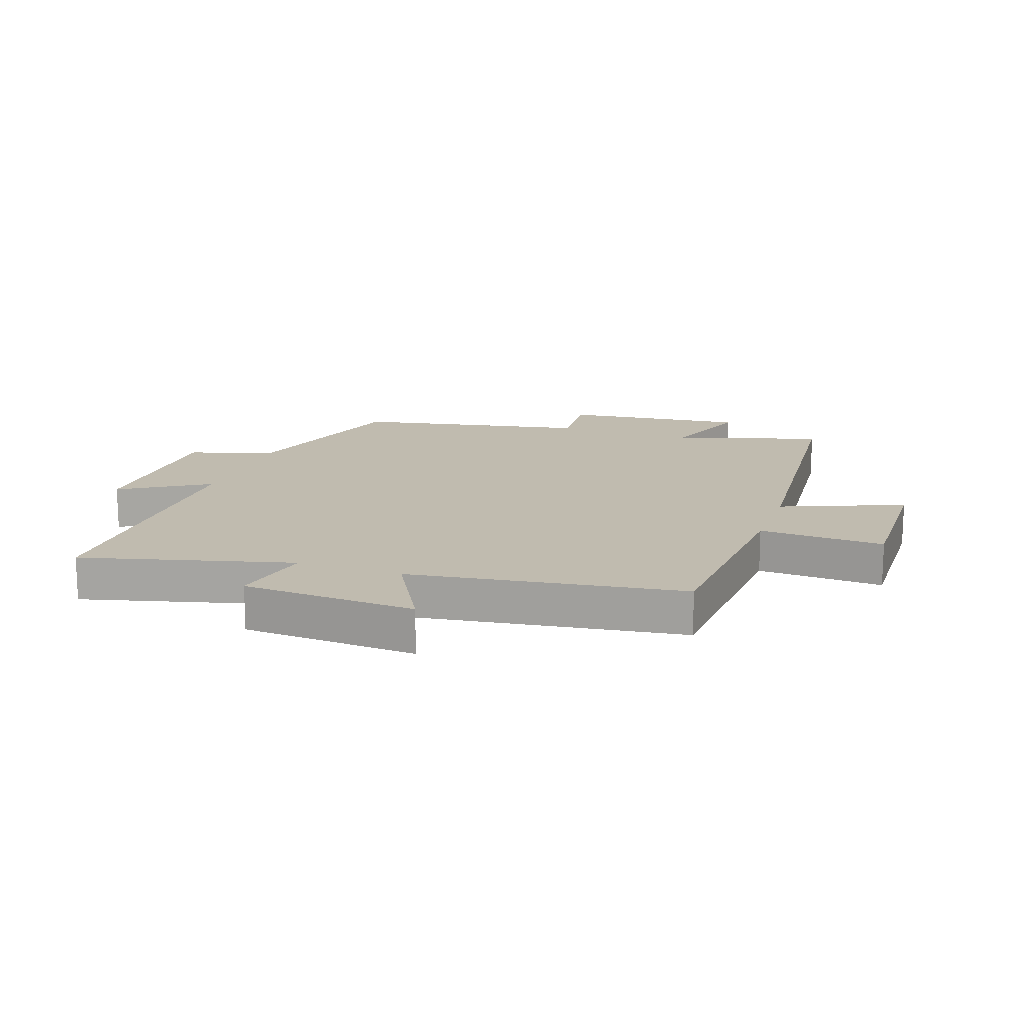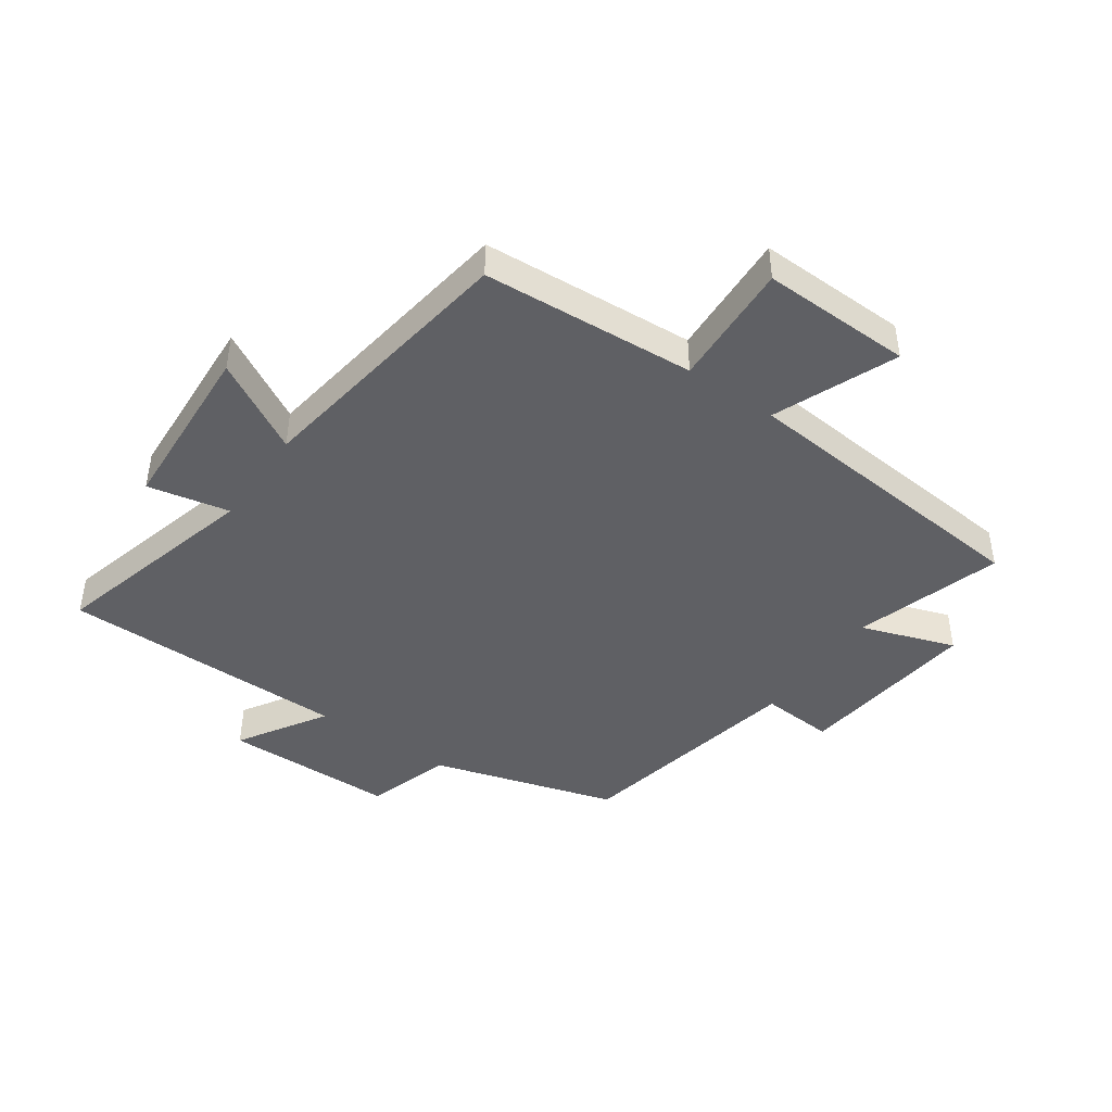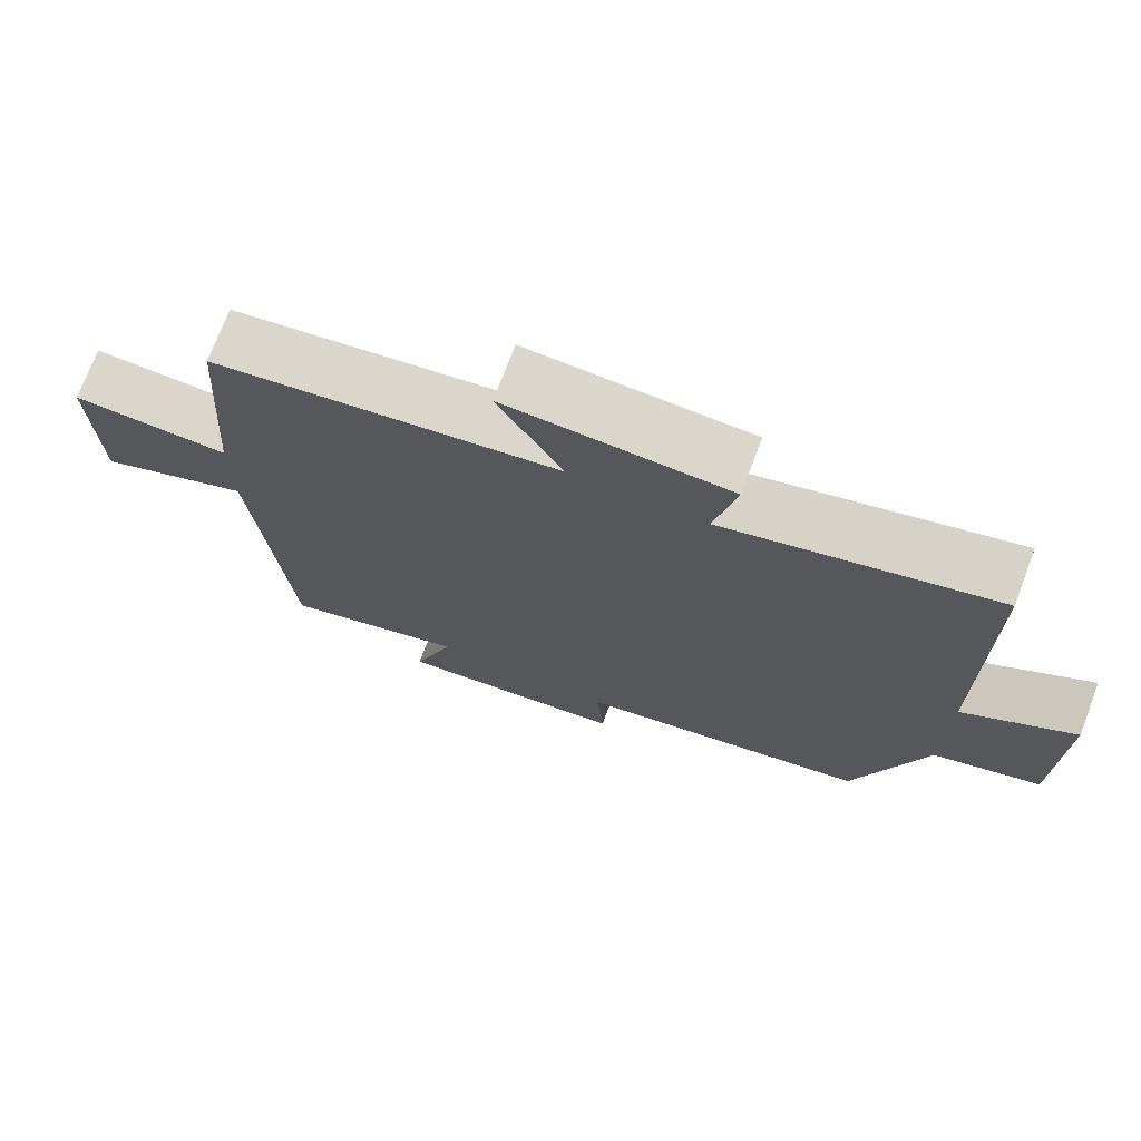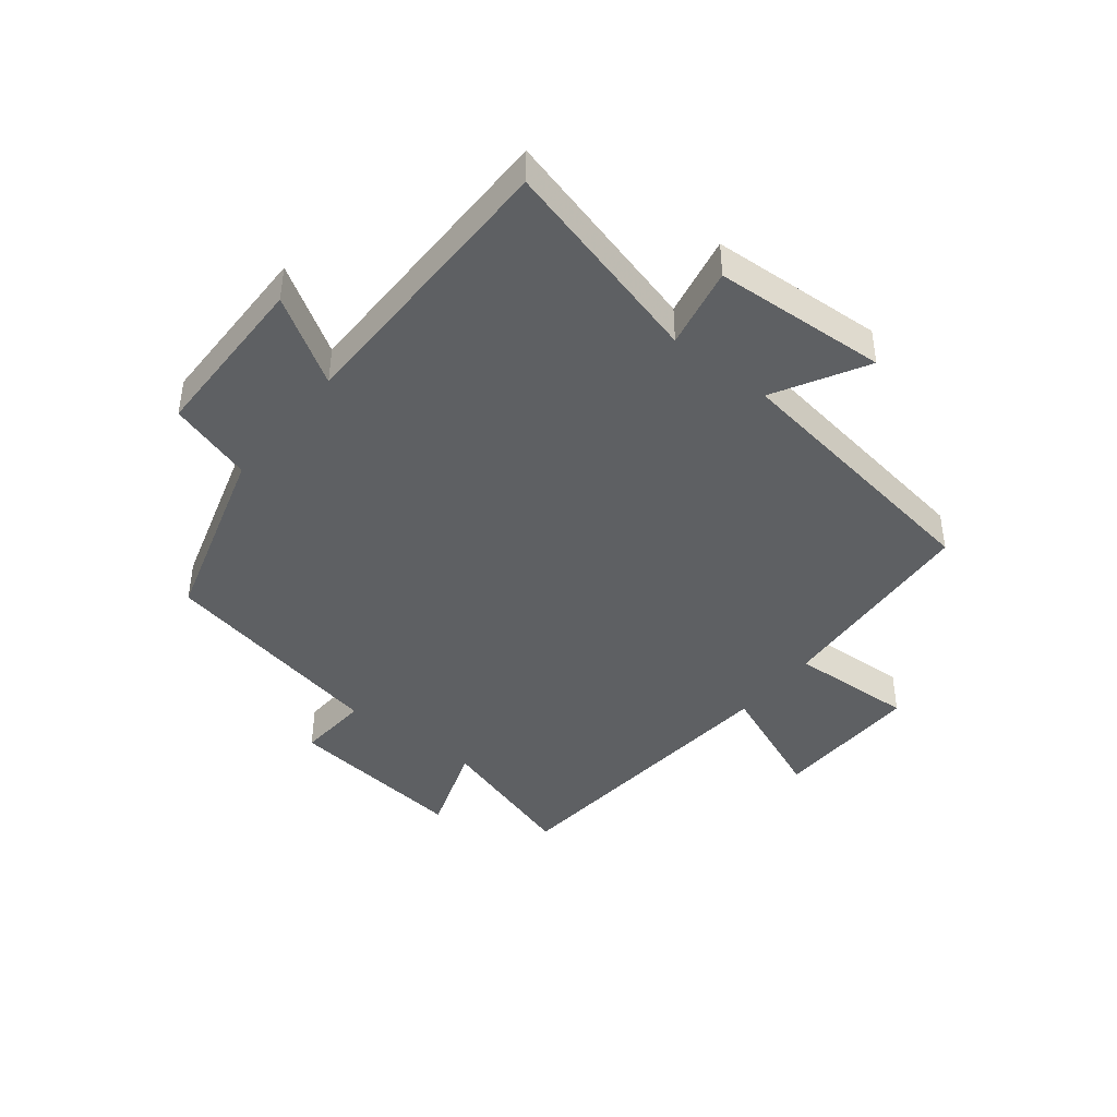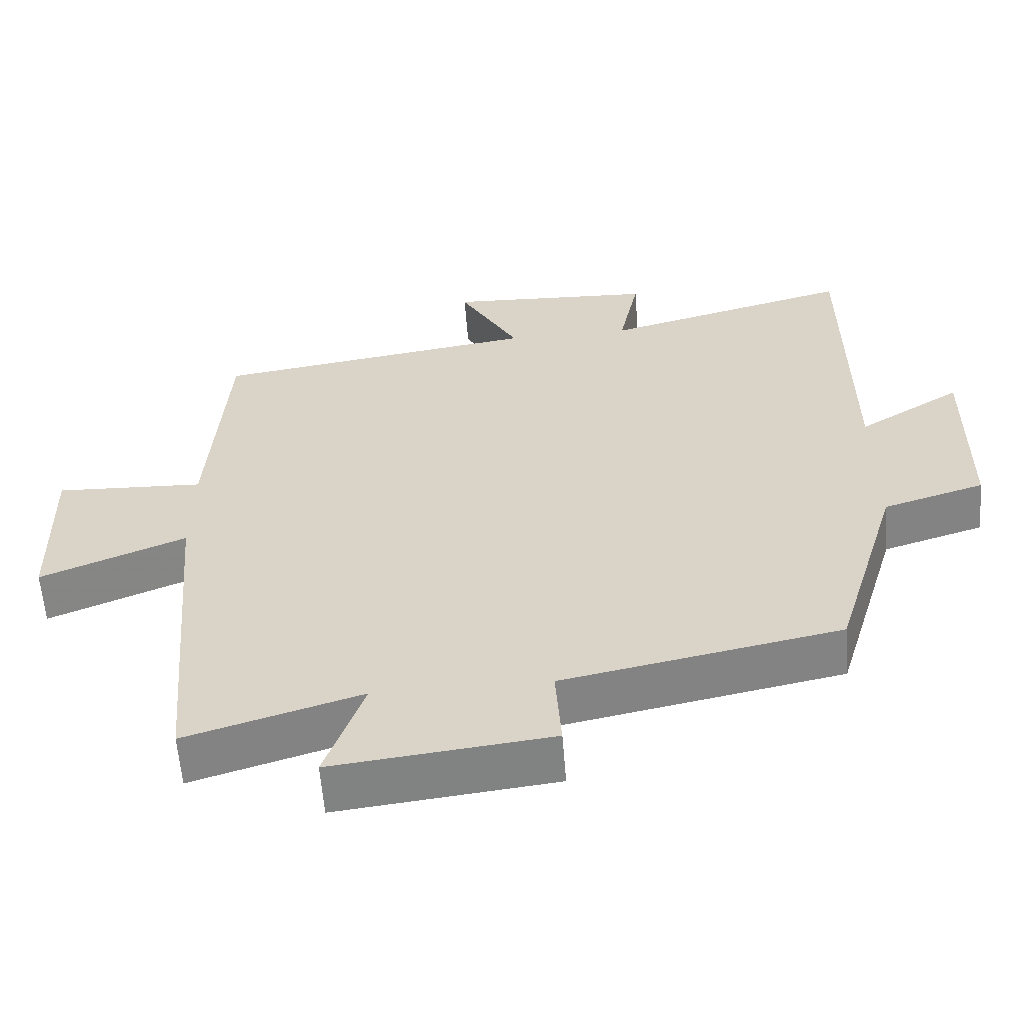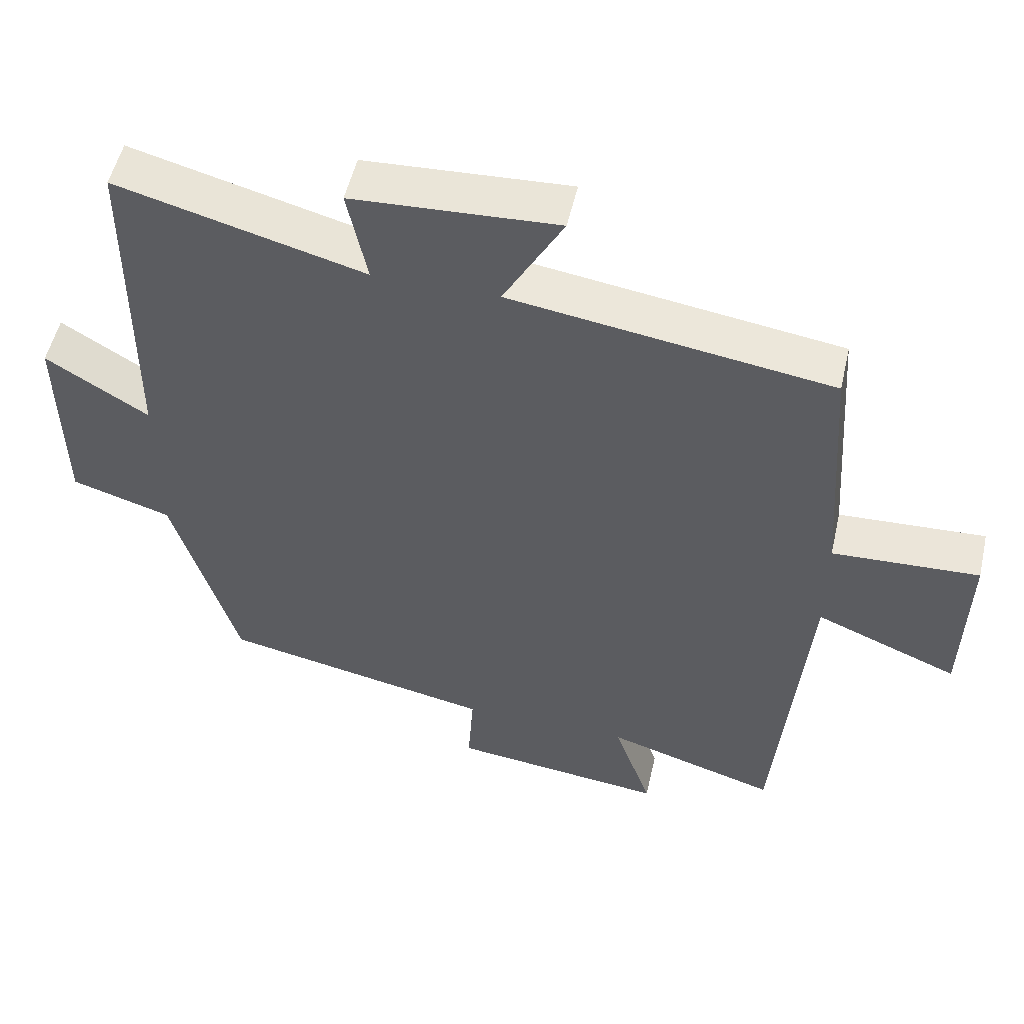
<metadata>
{"format":"obj","ext":"obj","renderer":"f3d","projection":"perspective","resolution":1024,"background":"white","views":[{"elev":16.0,"azim":19.3,"up":"+Y"},{"elev":-44.1,"azim":55.0,"up":"+Y"},{"elev":73.1,"azim":-159.2,"up":"+Z"},{"elev":-42.6,"azim":-38.5,"up":"+Y"},{"elev":-59.7,"azim":-175.5,"up":"+Z"},{"elev":52.6,"azim":12.8,"up":"+Z"}]}
</metadata>
<code>
v -0.498 0.07 0.592
v -0.151 0.07 0.5
v -0.179 0.07 0.635
v 0.109 0.07 0.651
v 0.025 0.07 0.5
v 0.476 0.07 0.434
v 0.5 0.07 0.083
v 0.707 0.07 0.093
v 0.701 0.07 -0.155
v 0.5 0.07 -0.073
v 0.456 0.07 -0.574
v 0.214 0.07 -0.5
v 0.268 0.07 -0.655
v -0.034 0.07 -0.621
v -0.026 0.07 -0.5
v -0.409 0.07 -0.424
v -0.5 0.07 -0.119
v -0.64 0.07 -0.076
v -0.644 0.07 0.208
v -0.5 0.07 0.119
v -0.498 0 0.592
v -0.151 0 0.5
v -0.179 0 0.635
v 0.109 0 0.651
v 0.025 0 0.5
v 0.476 0 0.434
v 0.5 0 0.083
v 0.707 0 0.093
v 0.701 0 -0.155
v 0.5 0 -0.073
v 0.456 0 -0.574
v 0.214 0 -0.5
v 0.268 0 -0.655
v -0.034 0 -0.621
v -0.026 0 -0.5
v -0.409 0 -0.424
v -0.5 0 -0.119
v -0.64 0 -0.076
v -0.644 0 0.208
v -0.5 0 0.119
f 17 18 19 20
f 20 1 2
f 17 20 2
f 16 17 2
f 15 16 2
f 12 13 14 15
f 12 15 2
f 12 2 3
f 11 12 3
f 10 11 3
f 7 8 9 10
f 5 6 7 10
f 5 10 3
f 3 4 5
f 40 39 38 37
f 22 21 40
f 22 40 37
f 22 37 36
f 22 36 35
f 35 34 33 32
f 22 35 32
f 23 22 32
f 23 32 31
f 23 31 30
f 30 29 28 27
f 30 27 26 25
f 23 30 25
f 25 24 23
f 1 21 22 2
f 2 22 23 3
f 3 23 24 4
f 4 24 25 5
f 5 25 26 6
f 6 26 27 7
f 7 27 28 8
f 8 28 29 9
f 9 29 30 10
f 10 30 31 11
f 11 31 32 12
f 12 32 33 13
f 13 33 34 14
f 14 34 35 15
f 15 35 36 16
f 16 36 37 17
f 17 37 38 18
f 18 38 39 19
f 19 39 40 20
f 20 40 21 1

</code>
